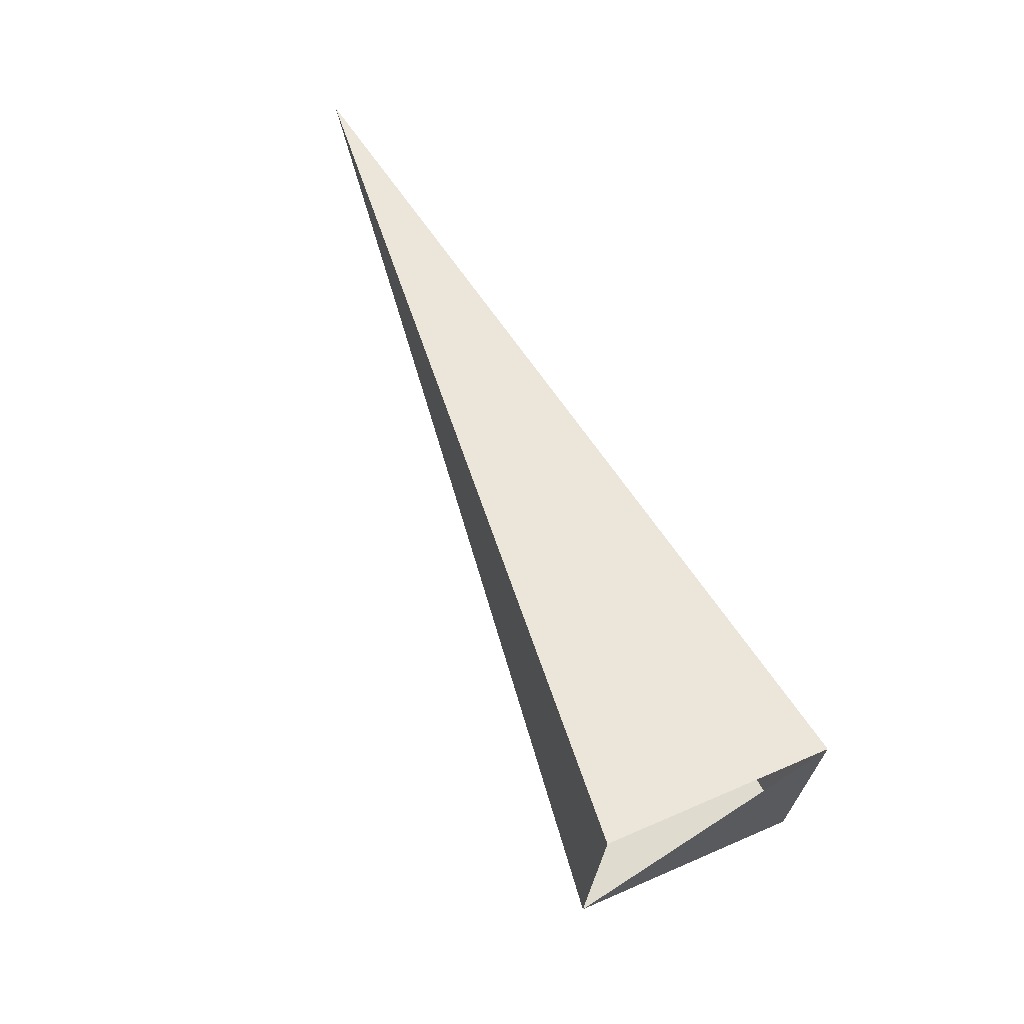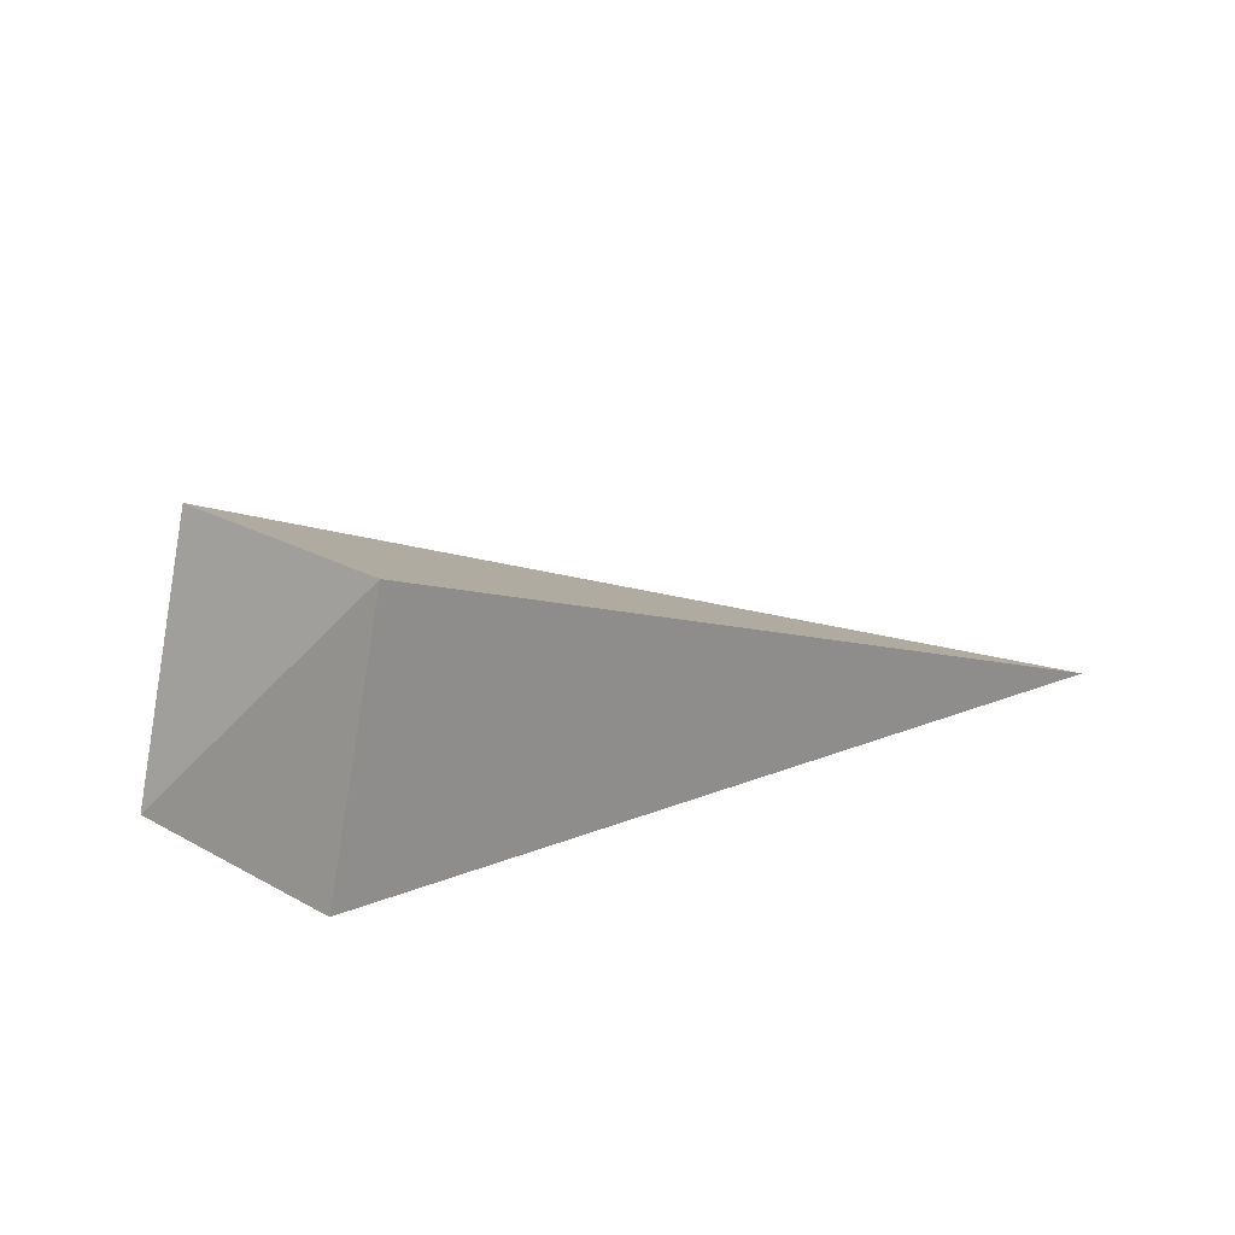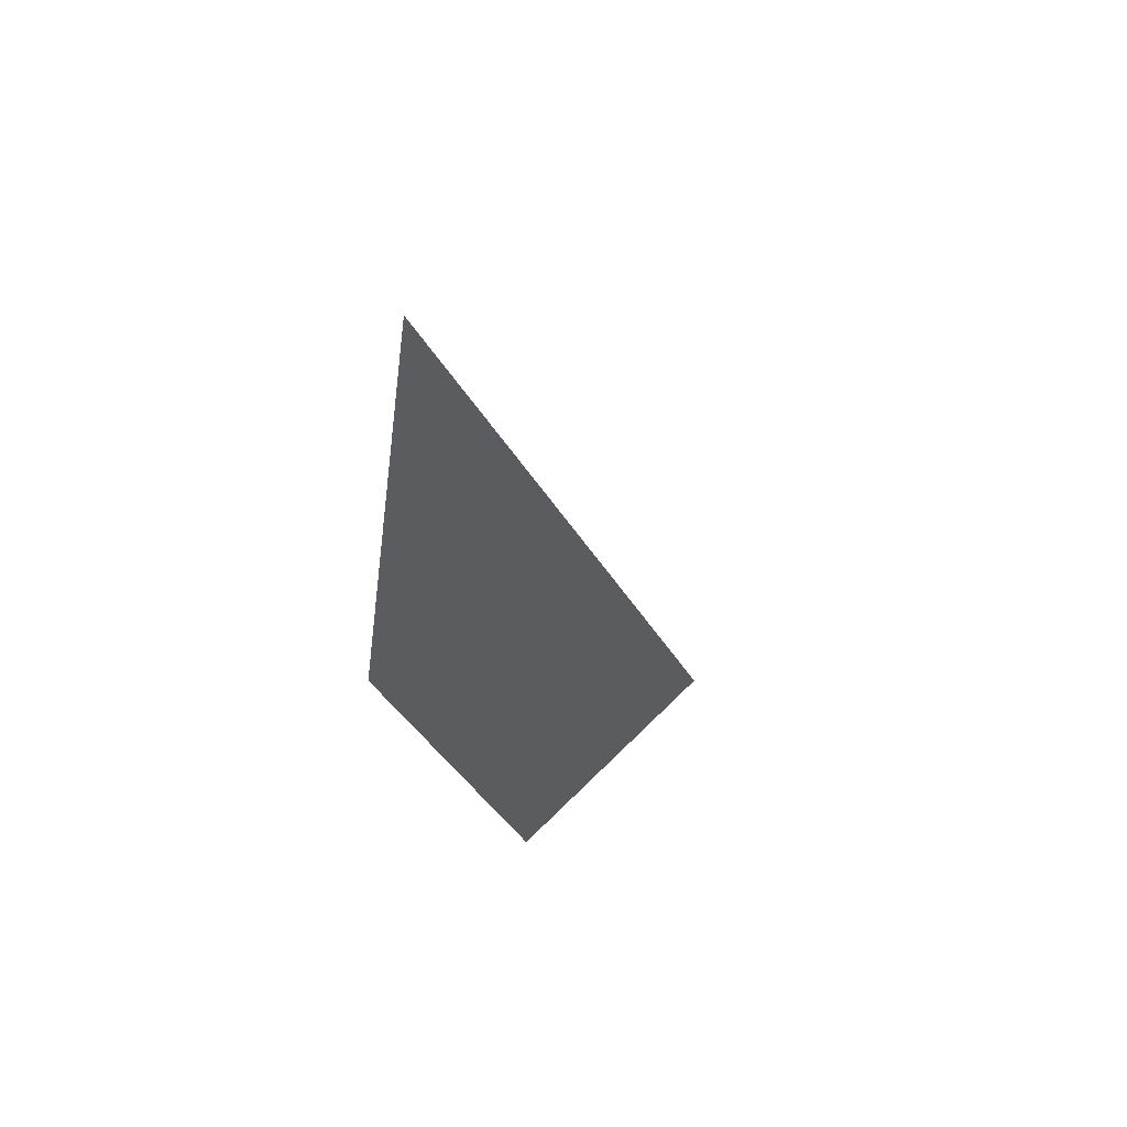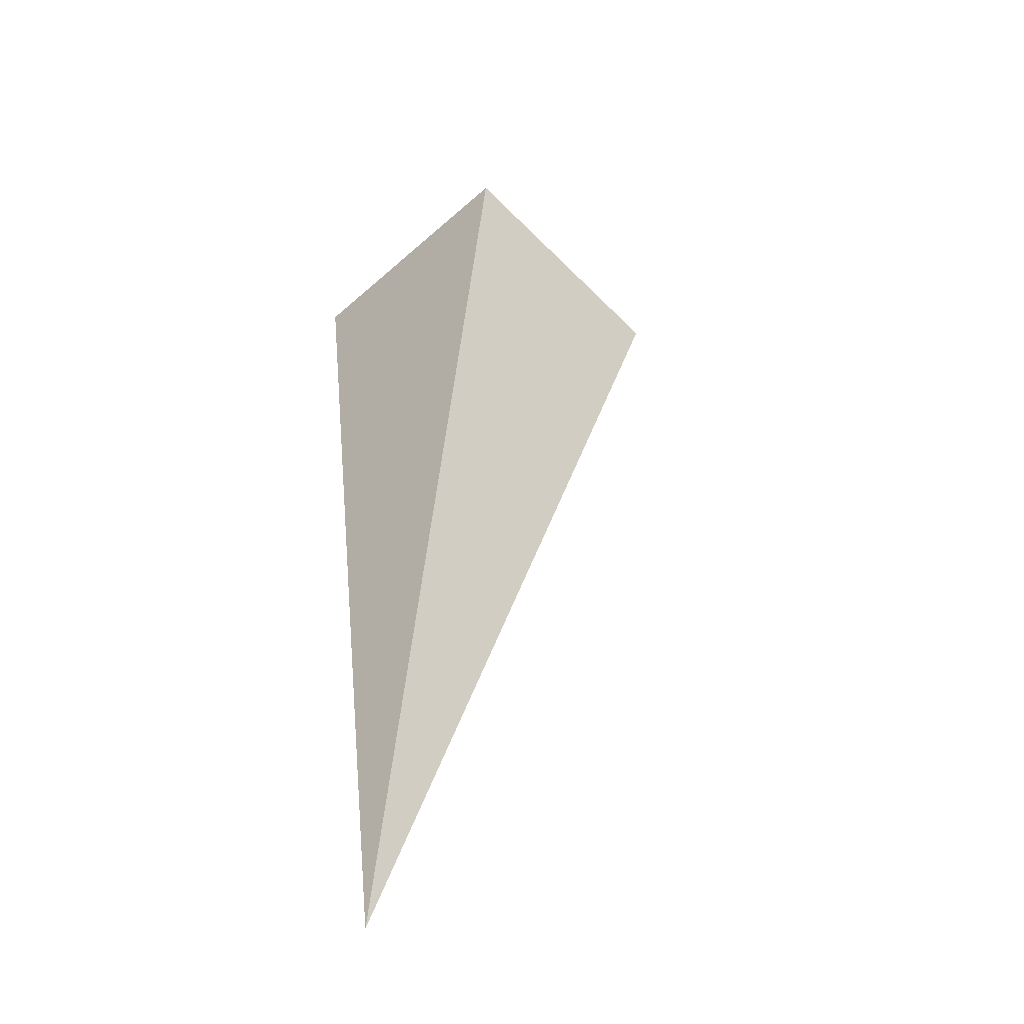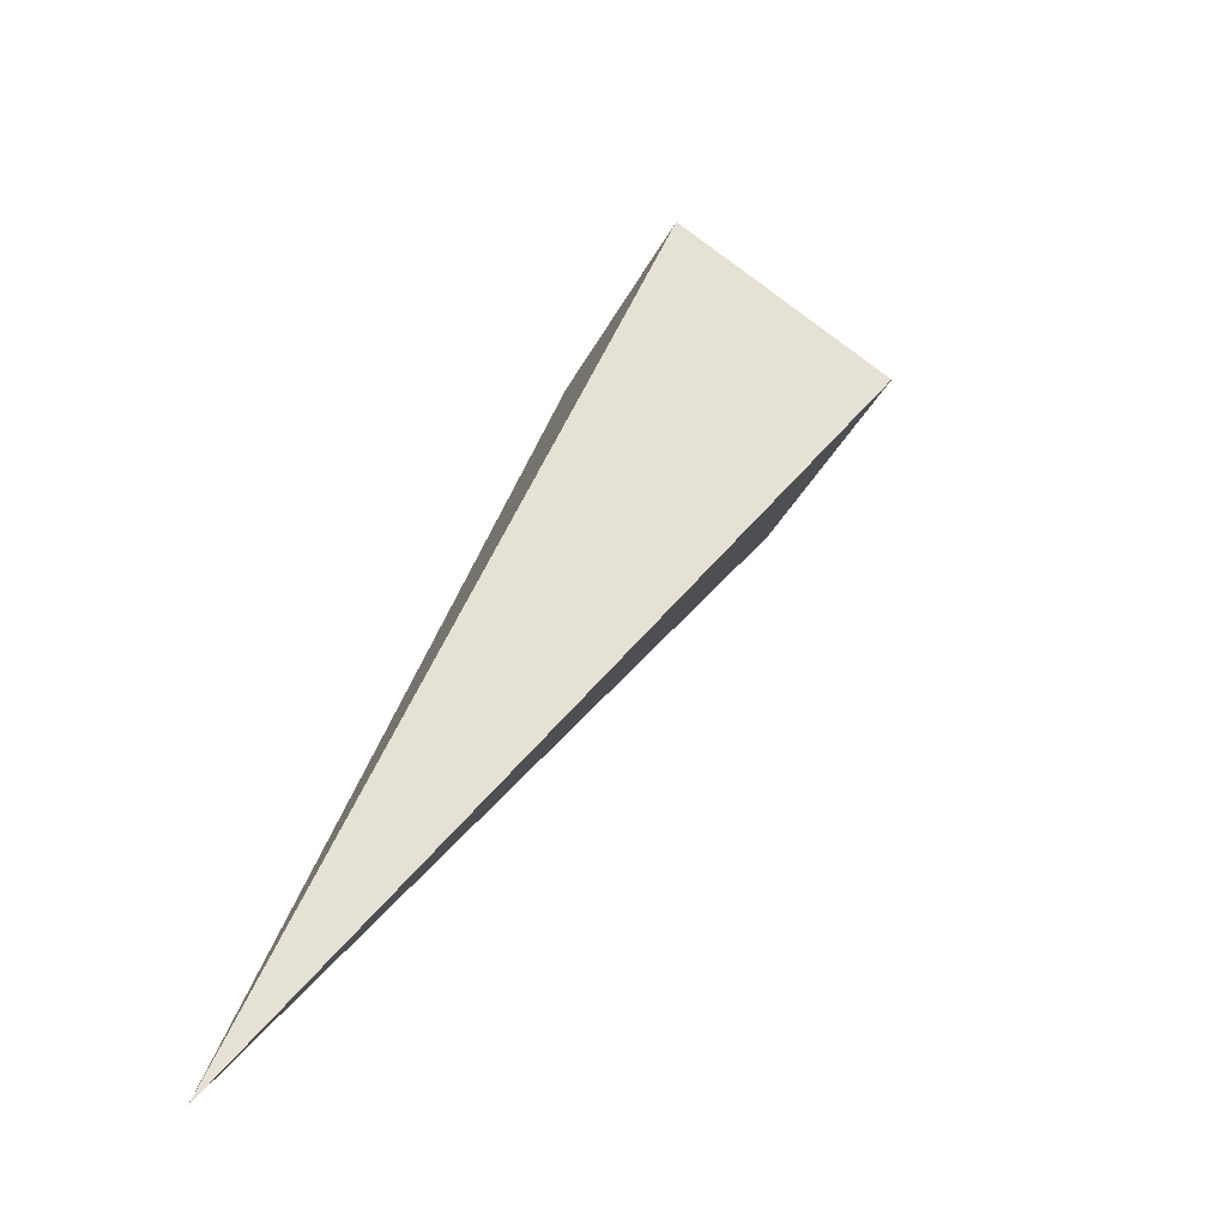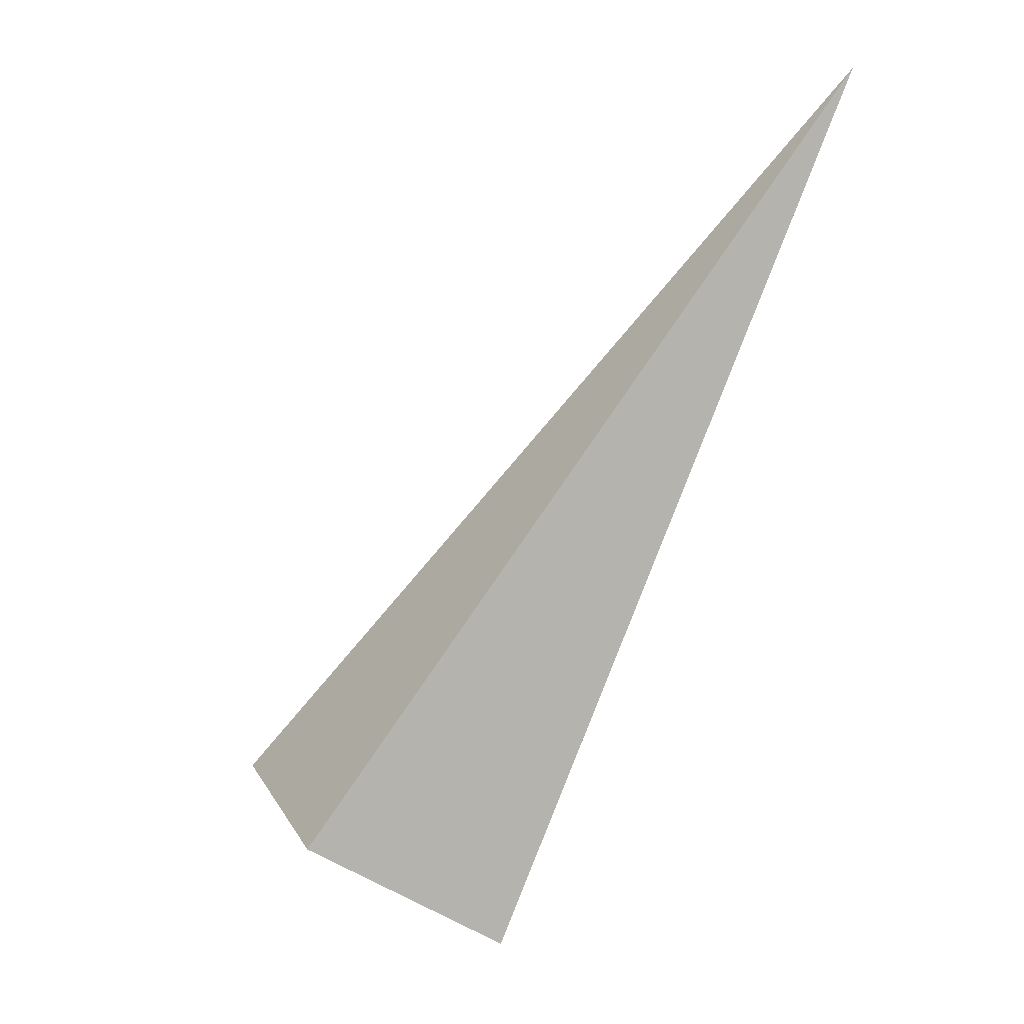
<metadata>
{"format":"obj","ext":"obj","renderer":"f3d","projection":"perspective","resolution":1024,"background":"white","views":[{"elev":12.5,"azim":123.7,"up":"+Z"},{"elev":70.7,"azim":-124.0,"up":"+Y"},{"elev":-57.7,"azim":-10.5,"up":"+Y"},{"elev":-6.3,"azim":-9.7,"up":"+Y"},{"elev":-6.0,"azim":16.0,"up":"+Y"},{"elev":32.4,"azim":-148.2,"up":"+Z"}]}
</metadata>
<code>
o 2387050458208
v 5822 186.6 604.6
v 5821 186.4 604.3
v 5821 185.1 605.9
v 5821 185.1 605.9
v 5821 186.4 604.3
v 5822 186.1 604.2
v 5821 185.1 605.9
v 5821 185.1 605.9
v 5822 186.1 604.2
v 5822 186.3 604.5
v 5821 185.1 605.9
v 5821 185.1 605.9
v 5822 186.3 604.5
v 5822 186.6 604.6
v 5821 185.1 605.9
v 5821 185.1 605.9
v 5822 186.6 604.6
v 5821 186.4 604.3
v 5822 186.1 604.2
v 5822 186.3 604.5
f 1 2 3
f 5 6 7
f 9 10 11
f 13 14 15
f 17 18 19

</code>
